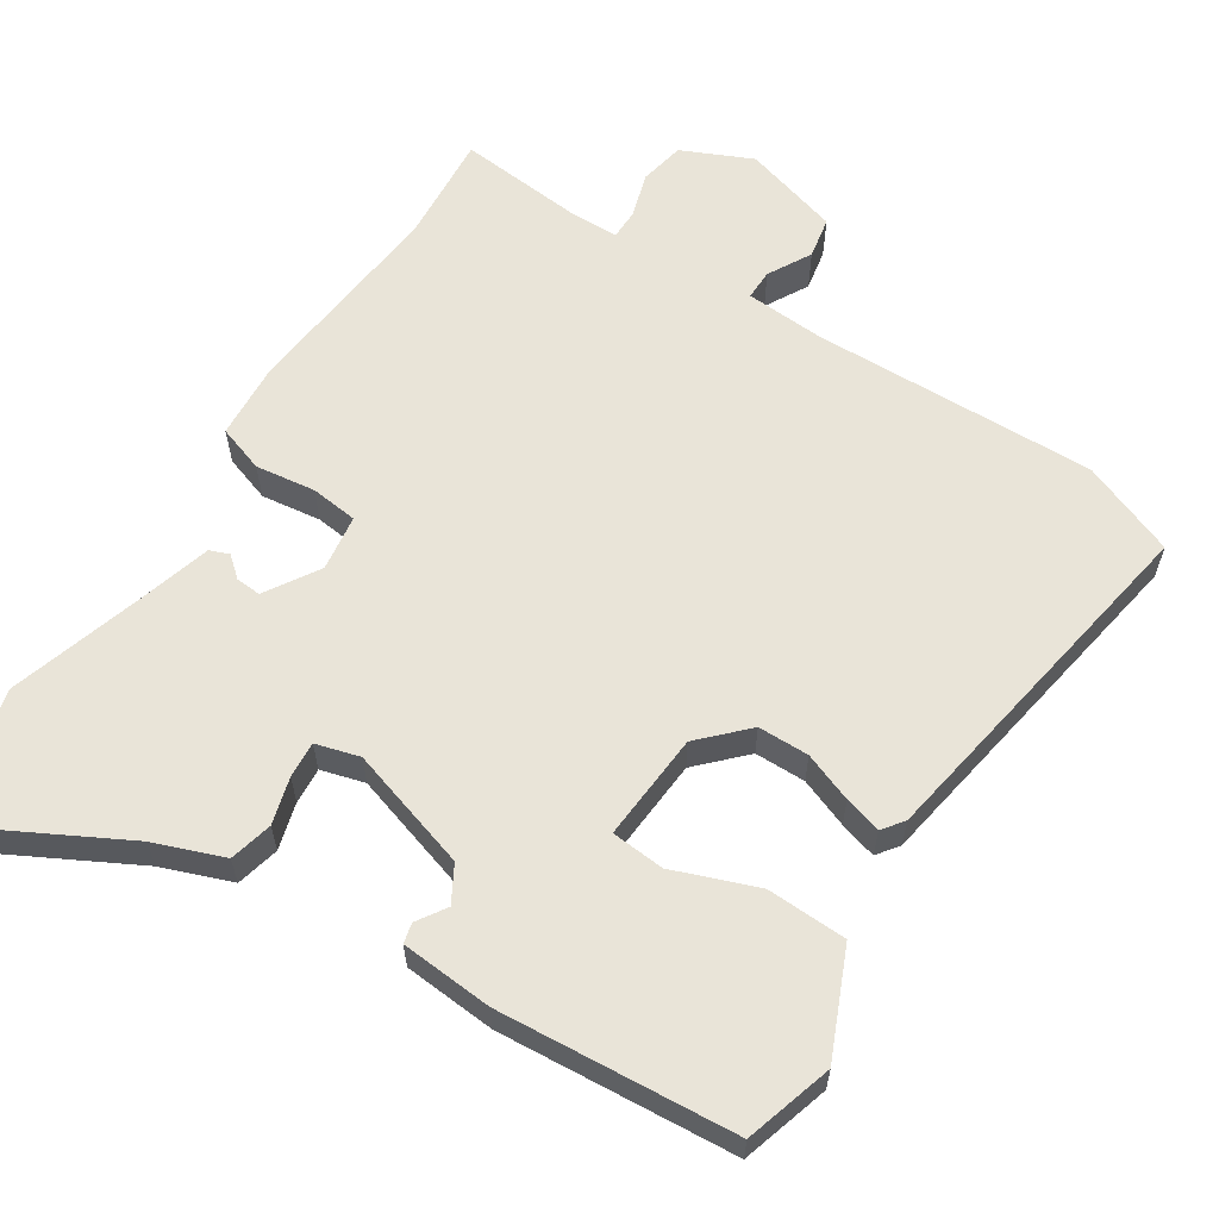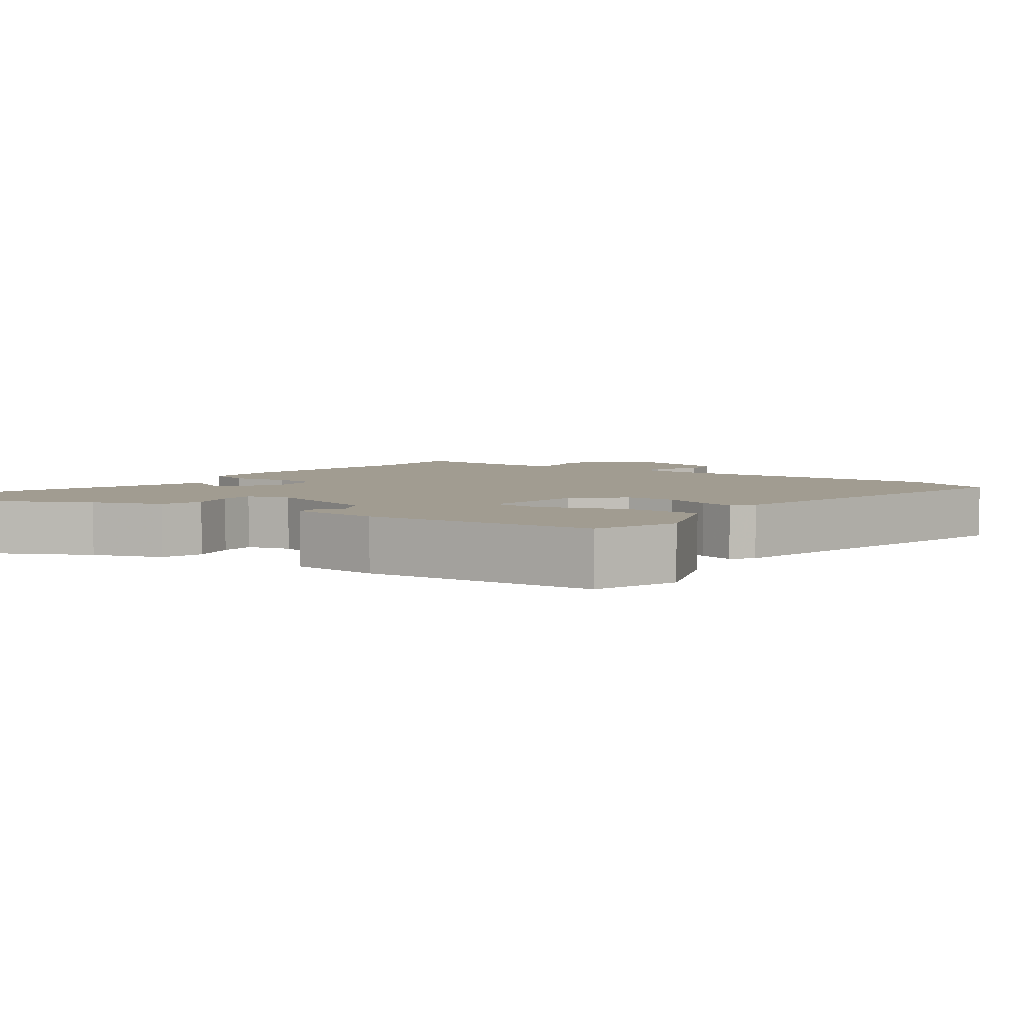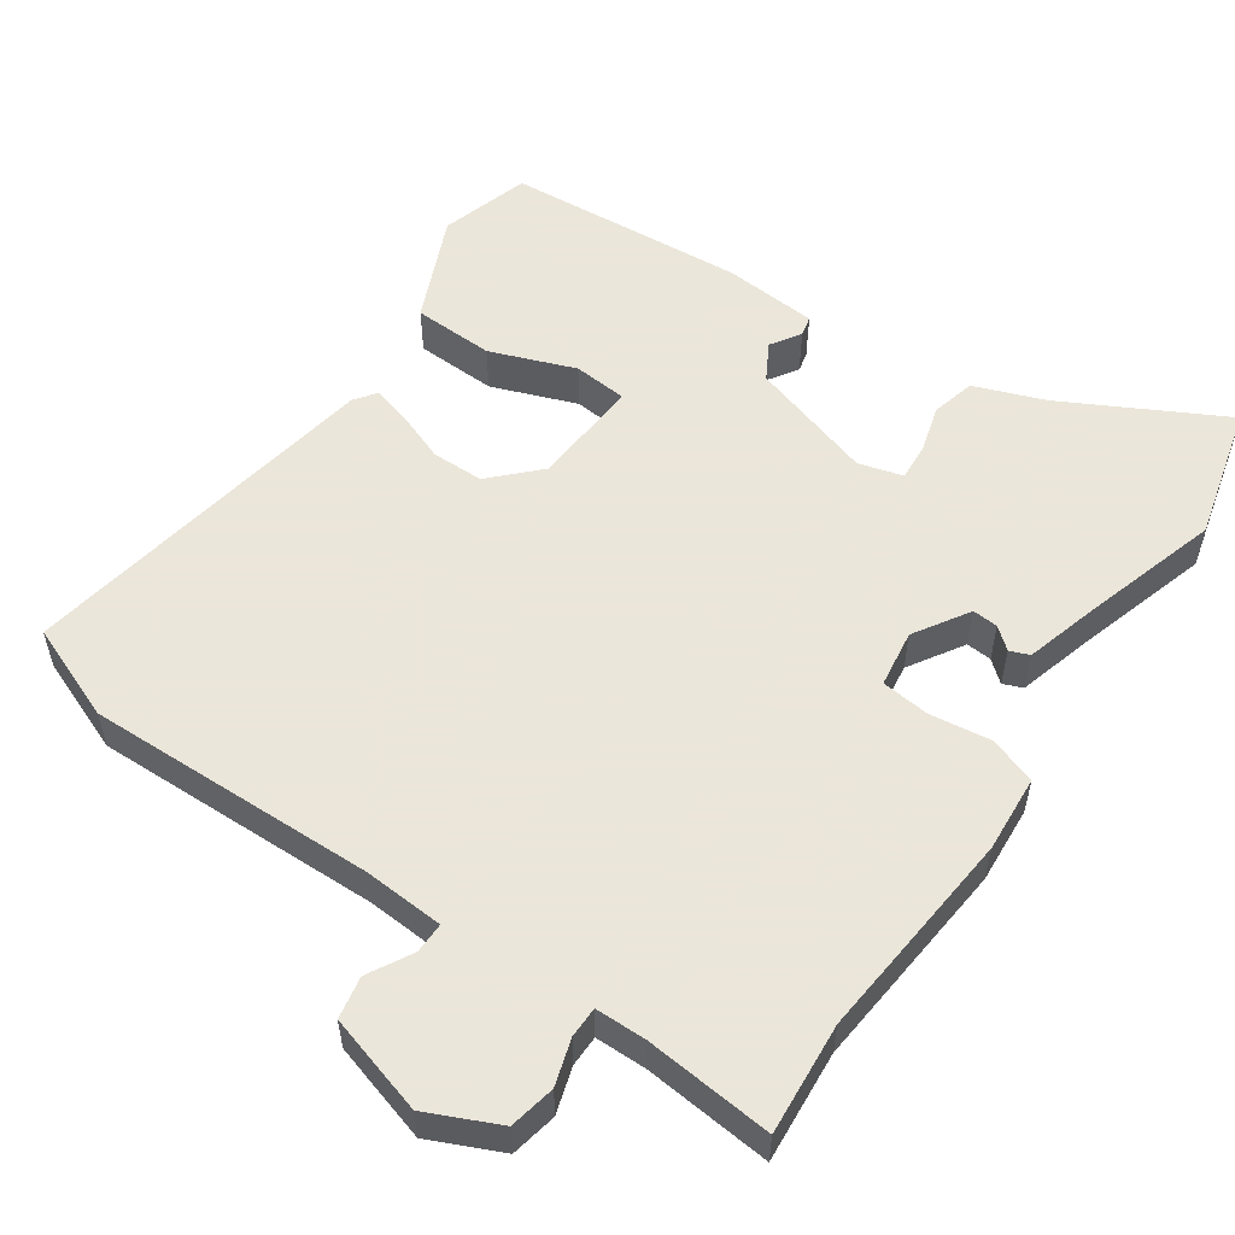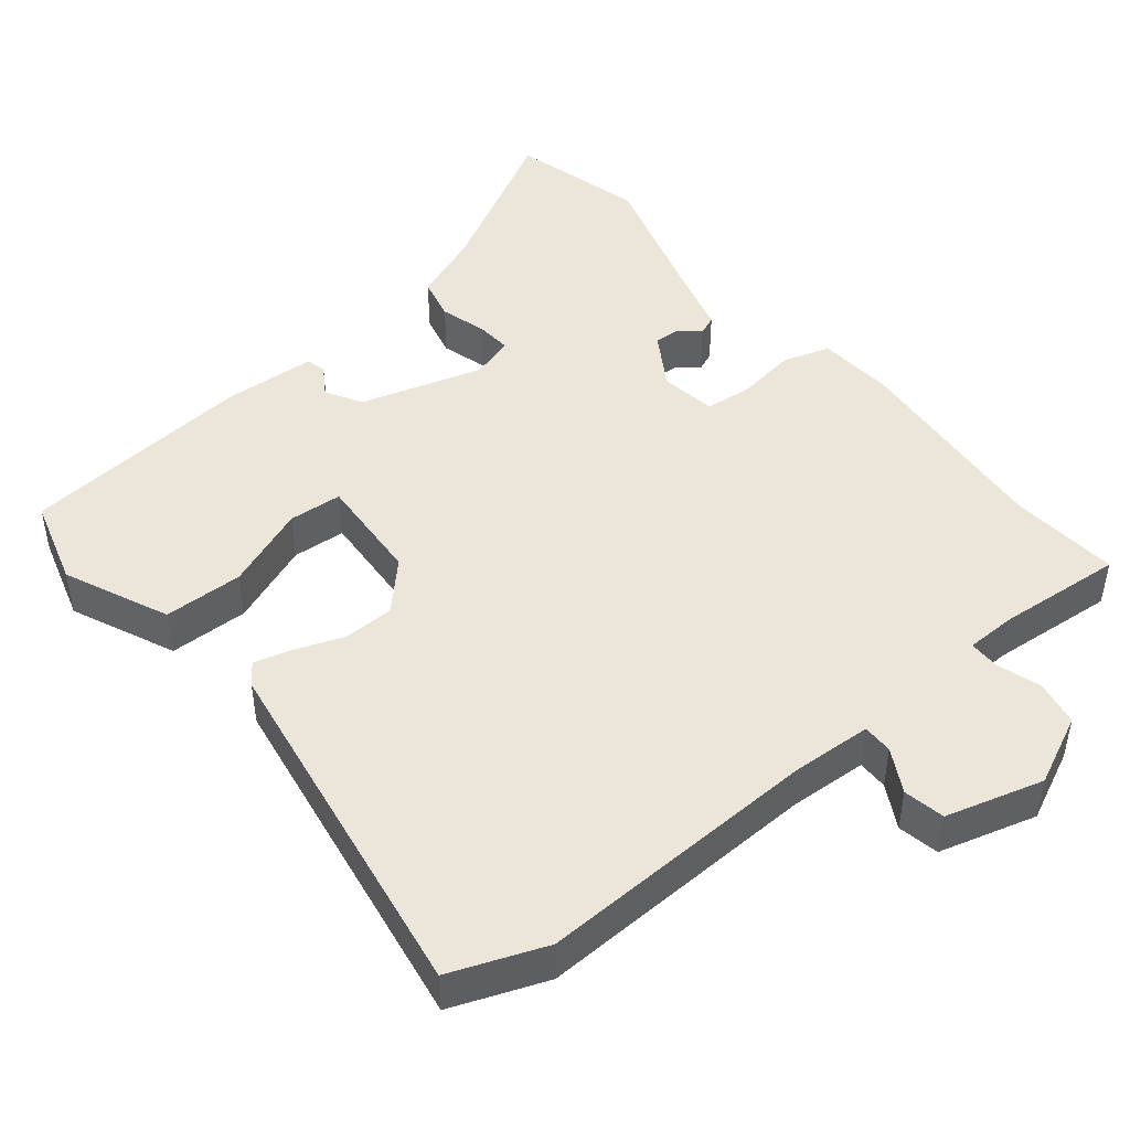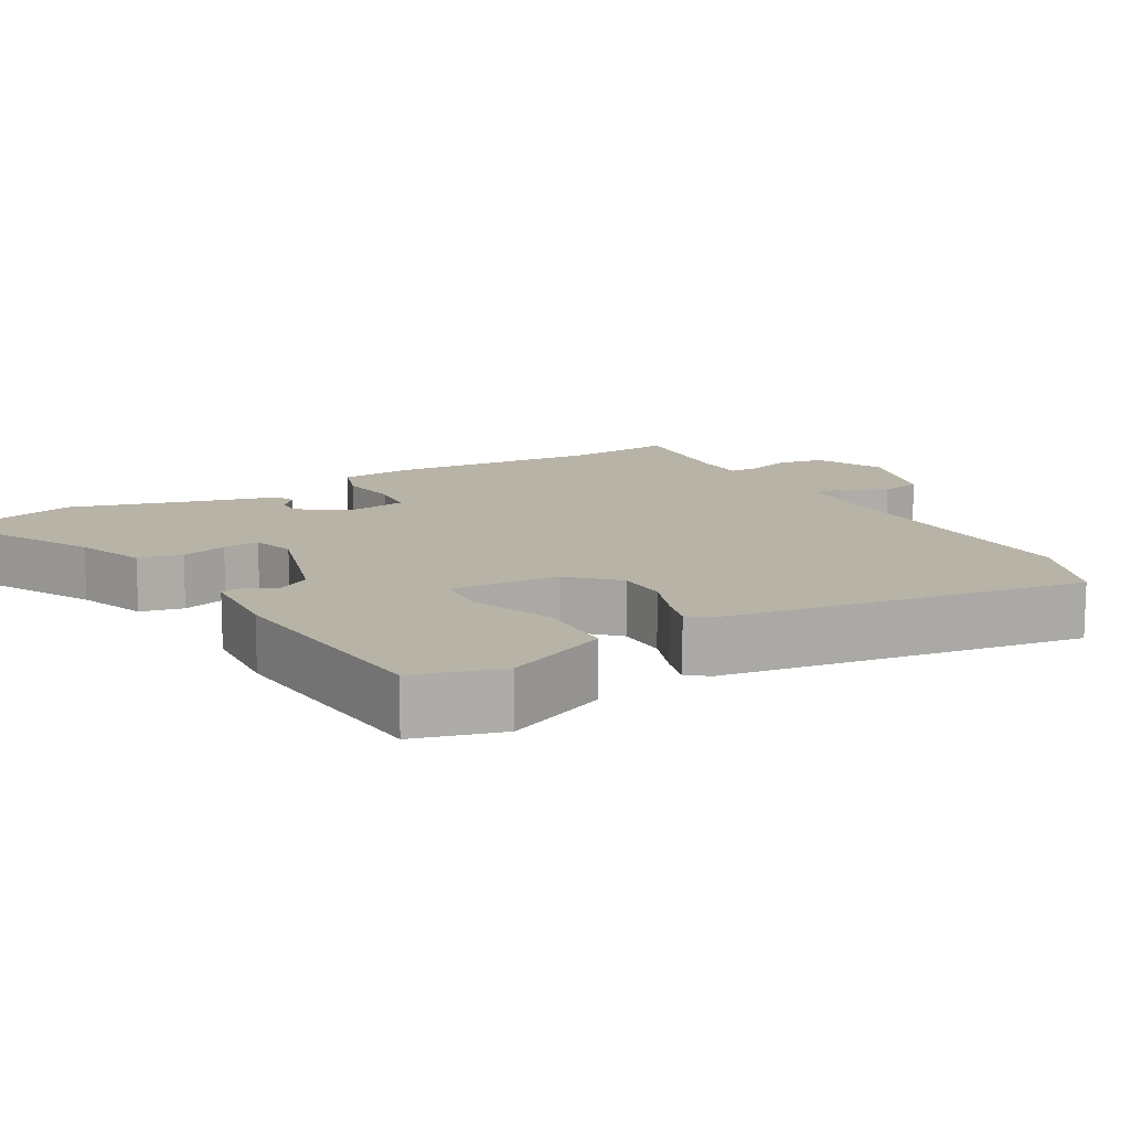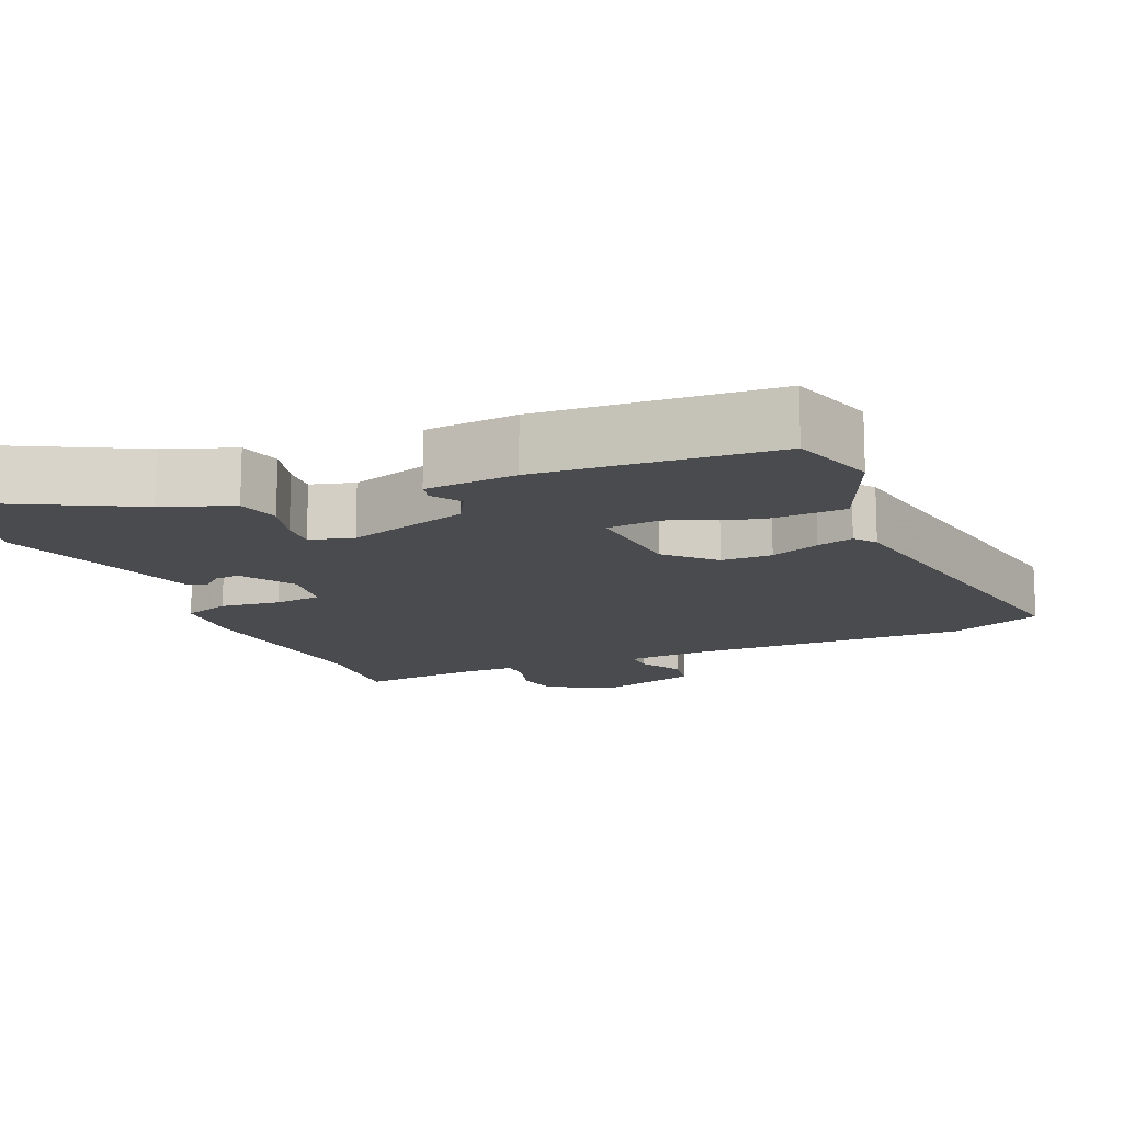
<metadata>
{"format":"obj","ext":"obj","renderer":"f3d","projection":"perspective","resolution":1024,"background":"white","views":[{"elev":60.7,"azim":-147.9,"up":"+Y"},{"elev":4.5,"azim":-143.3,"up":"+Y"},{"elev":55.0,"azim":33.9,"up":"+Y"},{"elev":46.8,"azim":-40.2,"up":"+Y"},{"elev":12.9,"azim":-121.0,"up":"+Y"},{"elev":-13.9,"azim":-157.1,"up":"+Y"}]}
</metadata>
<code>
v 0.519 0.07 -0.422
v 0.475 0.07 -0.603
v 0.263 0.07 -0.494
v 0.169 0.07 -0.46
v 0.154 0.07 -0.402
v 0.171 0.07 -0.339
v 0.174 0.07 -0.29
v 0.115 0.07 -0.274
v -0.05 0.07 -0.327
v -0.077 0.07 -0.376
v -0.051 0.07 -0.415
v -0.057 0.07 -0.442
v -0.181 0.07 -0.453
v -0.5 0.07 -0.432
v -0.537 0.07 -0.314
v -0.477 0.07 -0.172
v -0.369 0.07 -0.167
v -0.256 0.07 -0.208
v -0.184 0.07 -0.201
v -0.196 0.07 -0.055
v -0.256 0.07 0.005
v -0.325 0.07 0.005
v -0.391 0.07 -0.021
v -0.441 0.07 -0.036
v -0.463 0.07 -0.007
v -0.551 0.07 0.479
v -0.424 0.07 0.531
v -0.039 0.07 0.526
v 0.068 0.07 0.534
v 0.067 0.07 0.575
v 0.034 0.07 0.633
v 0.044 0.07 0.689
v 0.175 0.07 0.729
v 0.27 0.07 0.687
v 0.283 0.07 0.626
v 0.265 0.07 0.565
v 0.266 0.07 0.524
v 0.334 0.07 0.524
v 0.503 0.07 0.542
v 0.493 0.07 0.394
v 0.523 0.07 0.111
v 0.517 0.07 0.008
v 0.454 0.07 -0.014
v 0.373 0.07 -0.004
v 0.309 0.07 -0.012
v 0.299 0.07 -0.088
v 0.345 0.07 -0.16
v 0.379 0.07 -0.157
v 0.407 0.07 -0.133
v 0.433 0.07 -0.143
v 0.462 0.07 -0.241
v 0.519 0 -0.422
v 0.475 0 -0.603
v 0.263 0 -0.494
v 0.169 0 -0.46
v 0.154 0 -0.402
v 0.171 0 -0.339
v 0.174 0 -0.29
v 0.115 0 -0.274
v -0.05 0 -0.327
v -0.077 0 -0.376
v -0.051 0 -0.415
v -0.057 0 -0.442
v -0.181 0 -0.453
v -0.5 0 -0.432
v -0.537 0 -0.314
v -0.477 0 -0.172
v -0.369 0 -0.167
v -0.256 0 -0.208
v -0.184 0 -0.201
v -0.196 0 -0.055
v -0.256 0 0.005
v -0.325 0 0.005
v -0.391 0 -0.021
v -0.441 0 -0.036
v -0.463 0 -0.007
v -0.551 0 0.479
v -0.424 0 0.531
v -0.039 0 0.526
v 0.068 0 0.534
v 0.067 0 0.575
v 0.034 0 0.633
v 0.044 0 0.689
v 0.175 0 0.729
v 0.27 0 0.687
v 0.283 0 0.626
v 0.265 0 0.565
v 0.266 0 0.524
v 0.334 0 0.524
v 0.503 0 0.542
v 0.493 0 0.394
v 0.523 0 0.111
v 0.517 0 0.008
v 0.454 0 -0.014
v 0.373 0 -0.004
v 0.309 0 -0.012
v 0.299 0 -0.088
v 0.345 0 -0.16
v 0.379 0 -0.157
v 0.407 0 -0.133
v 0.433 0 -0.143
v 0.462 0 -0.241
f 48 49 50 51
f 1 2 3
f 51 1 3
f 48 51 3
f 47 48 3
f 4 5 6
f 3 4 6
f 47 3 6
f 46 47 6
f 45 46 6 7
f 42 43 44
f 41 42 44
f 40 41 44
f 40 44 45
f 39 40 45
f 38 39 45
f 45 7 8
f 38 45 8
f 37 38 8
f 34 35 36
f 33 34 36
f 32 33 36
f 31 32 36
f 30 31 36
f 36 37 8
f 30 36 8
f 29 30 8
f 26 27 28
f 25 26 28
f 24 25 28
f 23 24 28
f 22 23 28
f 21 22 28 29
f 20 21 29 8
f 16 17 18
f 15 16 18
f 14 15 18
f 13 14 18
f 12 13 18
f 11 12 18
f 10 11 18
f 9 10 18 19
f 8 9 19 20
f 102 101 100 99
f 54 53 52
f 54 52 102
f 54 102 99
f 54 99 98
f 57 56 55
f 57 55 54
f 57 54 98
f 57 98 97
f 58 57 97 96
f 95 94 93
f 95 93 92
f 95 92 91
f 96 95 91
f 96 91 90
f 96 90 89
f 59 58 96
f 59 96 89
f 59 89 88
f 87 86 85
f 87 85 84
f 87 84 83
f 87 83 82
f 87 82 81
f 59 88 87
f 59 87 81
f 59 81 80
f 79 78 77
f 79 77 76
f 79 76 75
f 79 75 74
f 79 74 73
f 80 79 73 72
f 59 80 72 71
f 69 68 67
f 69 67 66
f 69 66 65
f 69 65 64
f 69 64 63
f 69 63 62
f 69 62 61
f 70 69 61 60
f 71 70 60 59
f 1 52 53 2
f 2 53 54 3
f 3 54 55 4
f 4 55 56 5
f 5 56 57 6
f 6 57 58 7
f 7 58 59 8
f 8 59 60 9
f 9 60 61 10
f 10 61 62 11
f 11 62 63 12
f 12 63 64 13
f 13 64 65 14
f 14 65 66 15
f 15 66 67 16
f 16 67 68 17
f 17 68 69 18
f 18 69 70 19
f 19 70 71 20
f 20 71 72 21
f 21 72 73 22
f 22 73 74 23
f 23 74 75 24
f 24 75 76 25
f 25 76 77 26
f 26 77 78 27
f 27 78 79 28
f 28 79 80 29
f 29 80 81 30
f 30 81 82 31
f 31 82 83 32
f 32 83 84 33
f 33 84 85 34
f 34 85 86 35
f 35 86 87 36
f 36 87 88 37
f 37 88 89 38
f 38 89 90 39
f 39 90 91 40
f 40 91 92 41
f 41 92 93 42
f 42 93 94 43
f 43 94 95 44
f 44 95 96 45
f 45 96 97 46
f 46 97 98 47
f 47 98 99 48
f 48 99 100 49
f 49 100 101 50
f 50 101 102 51
f 51 102 52 1

</code>
